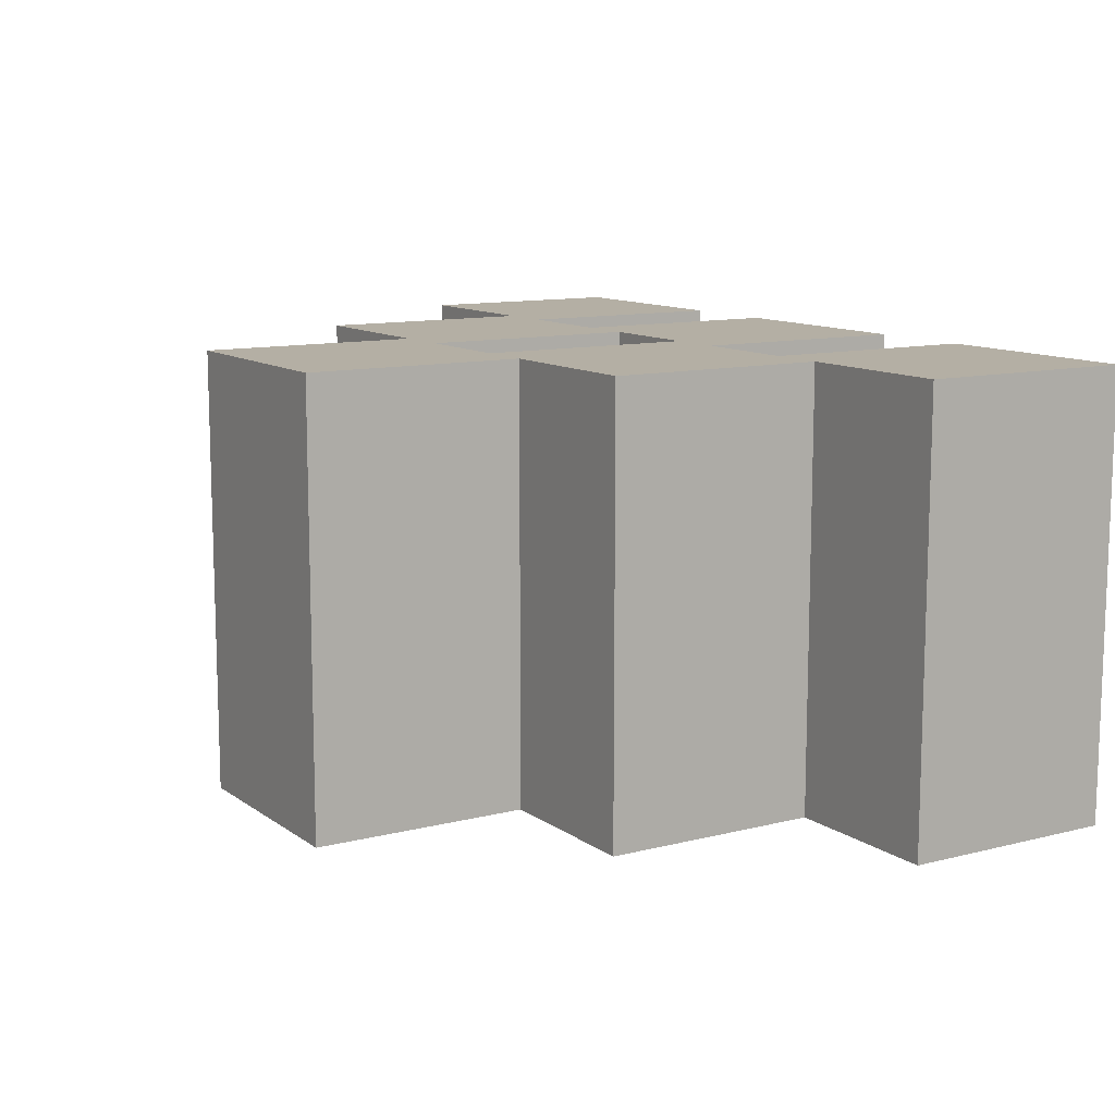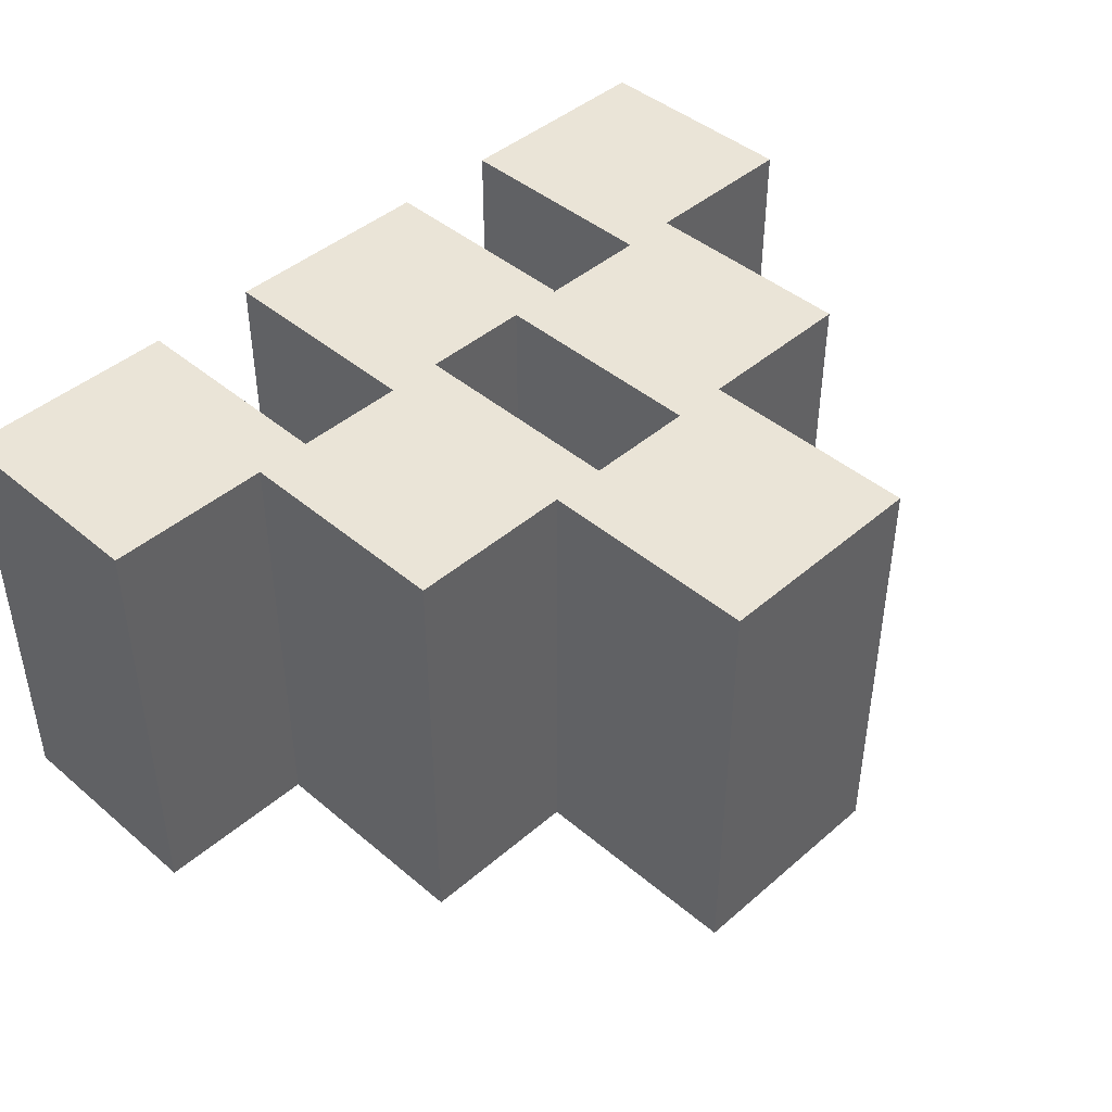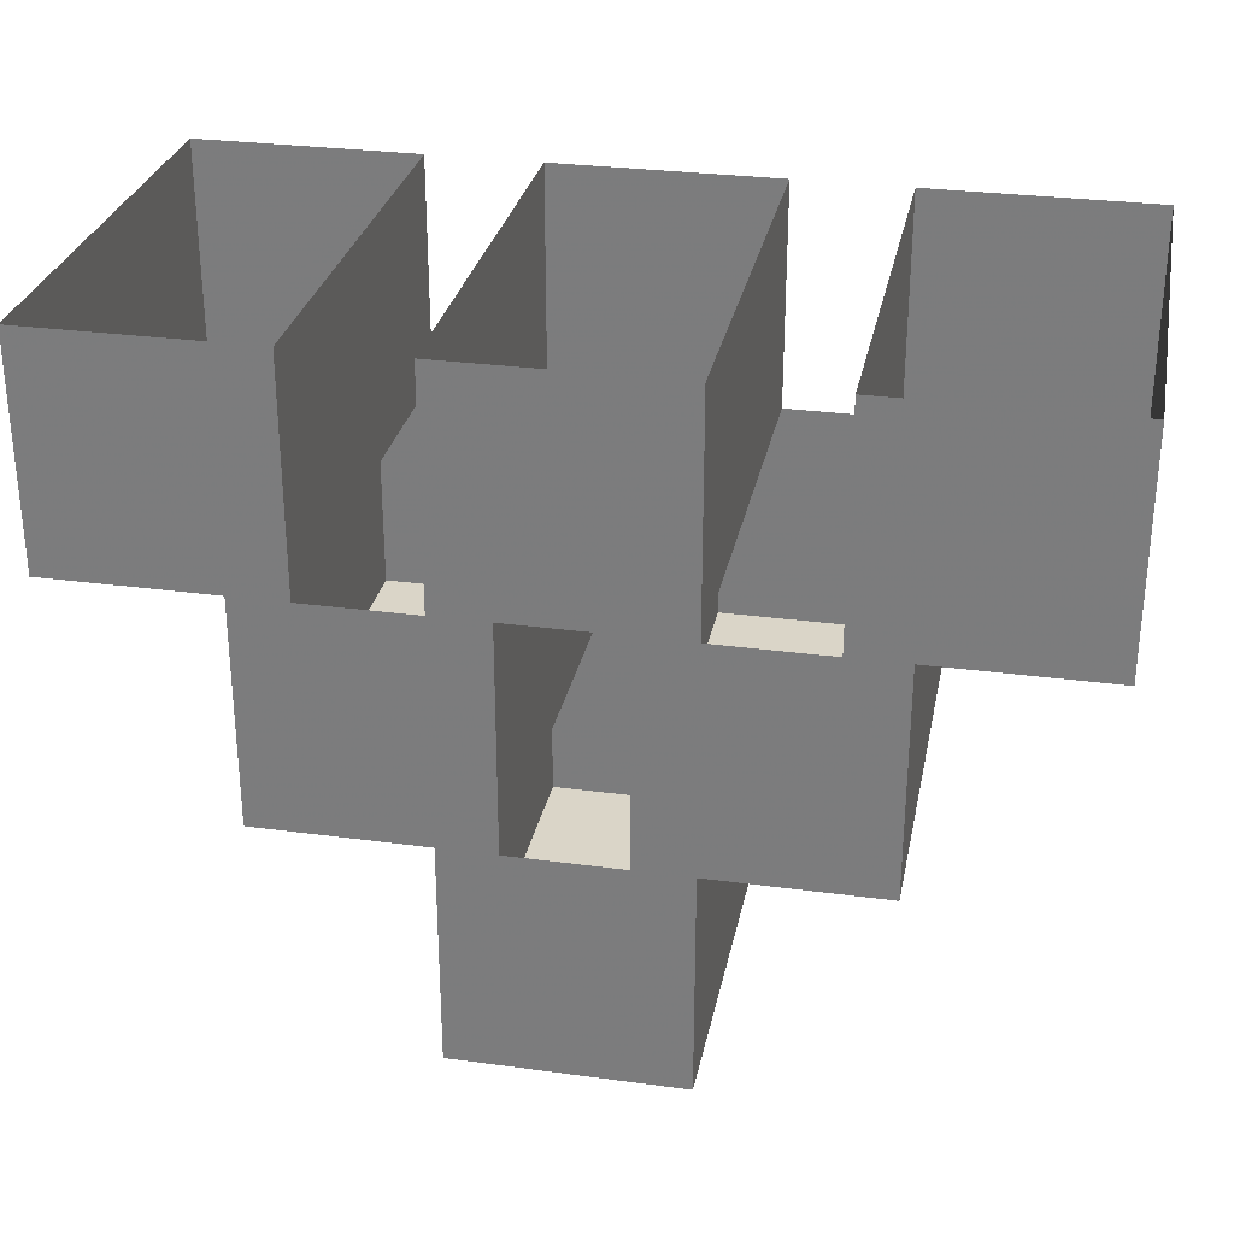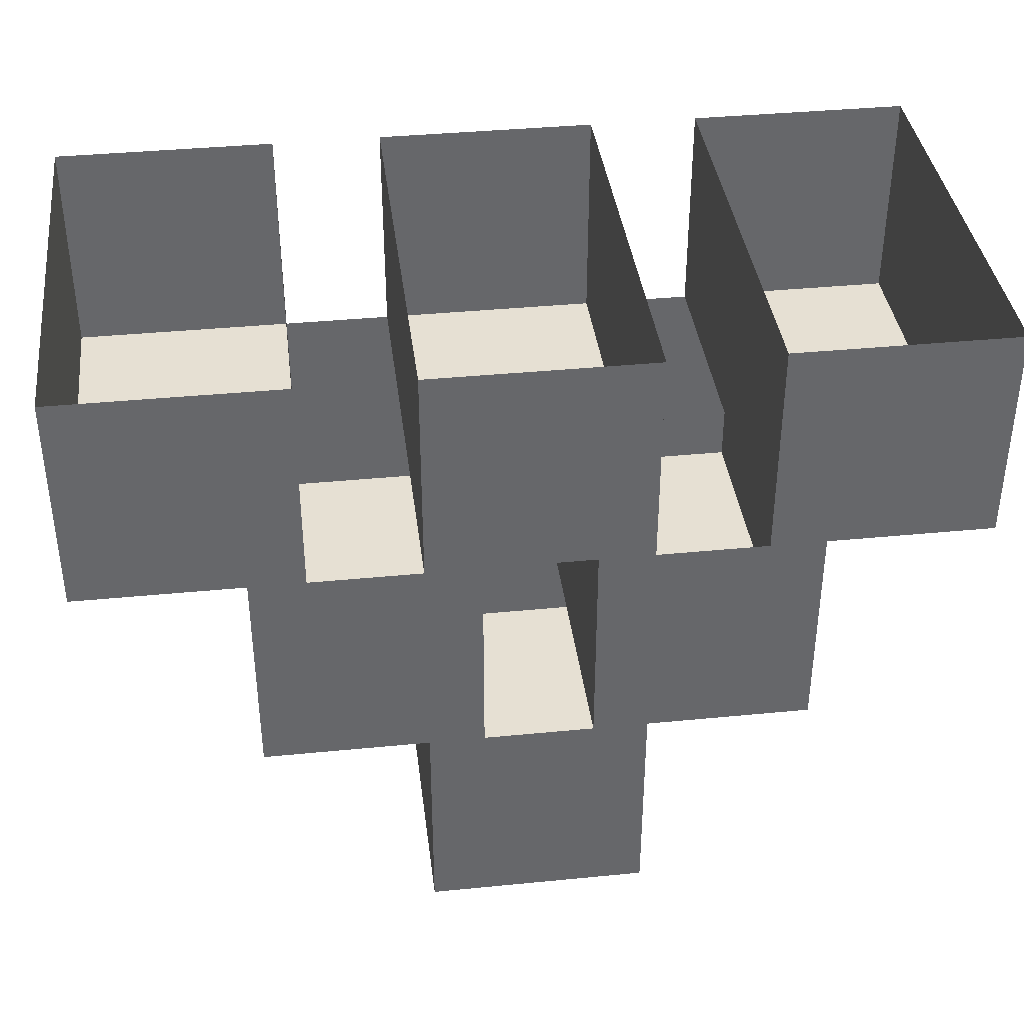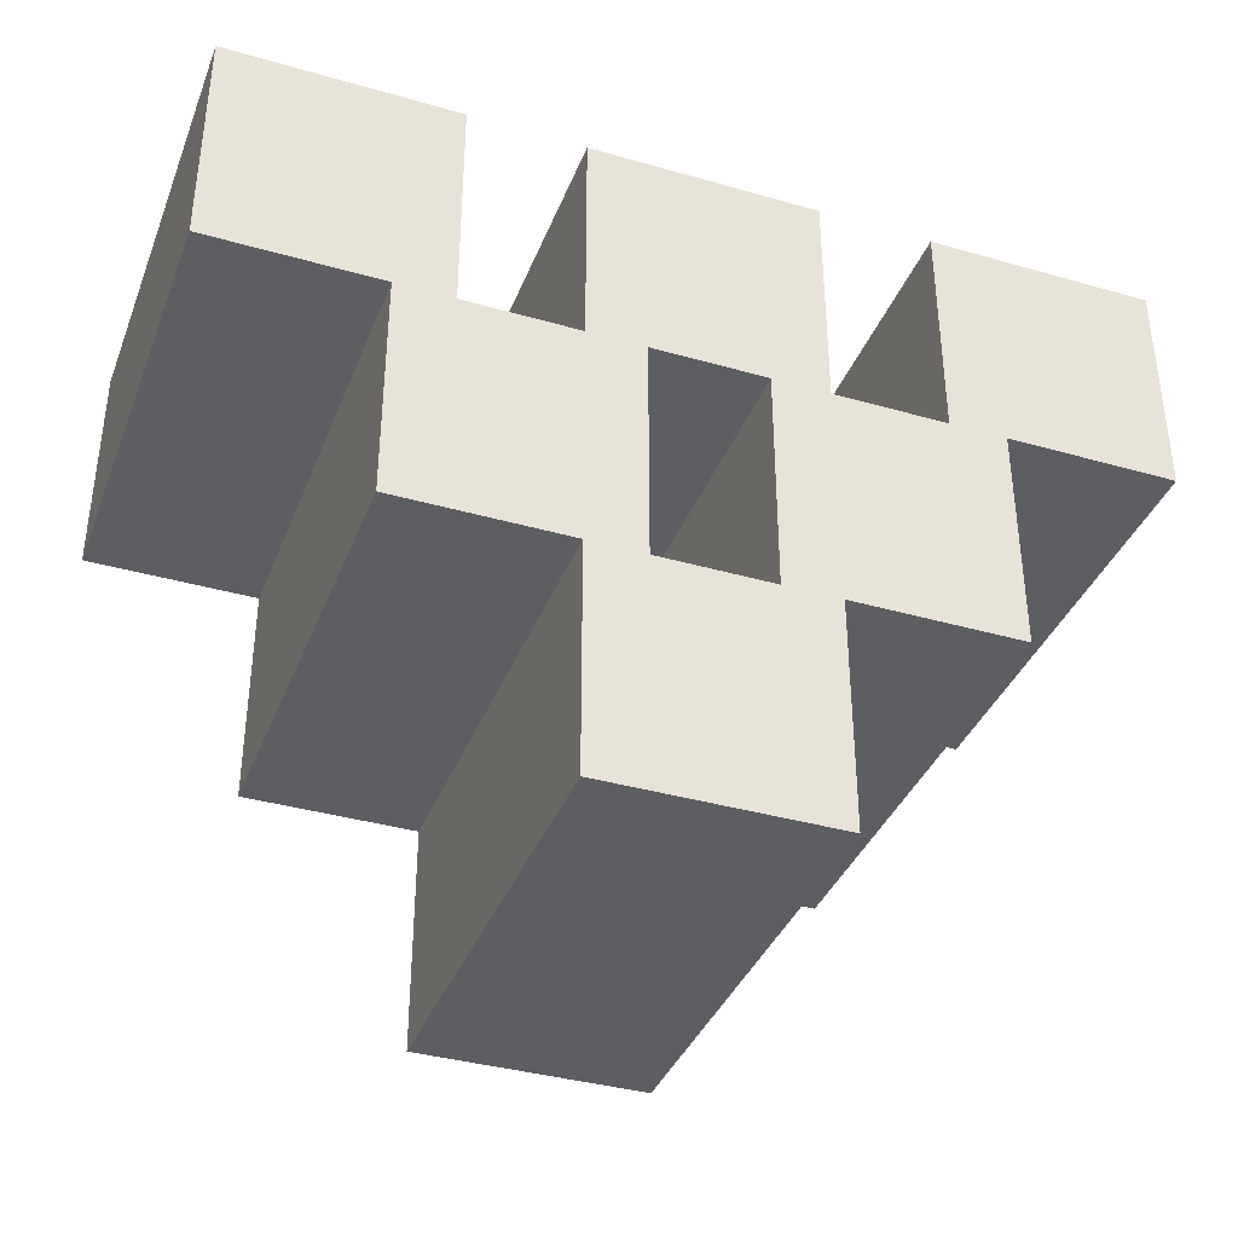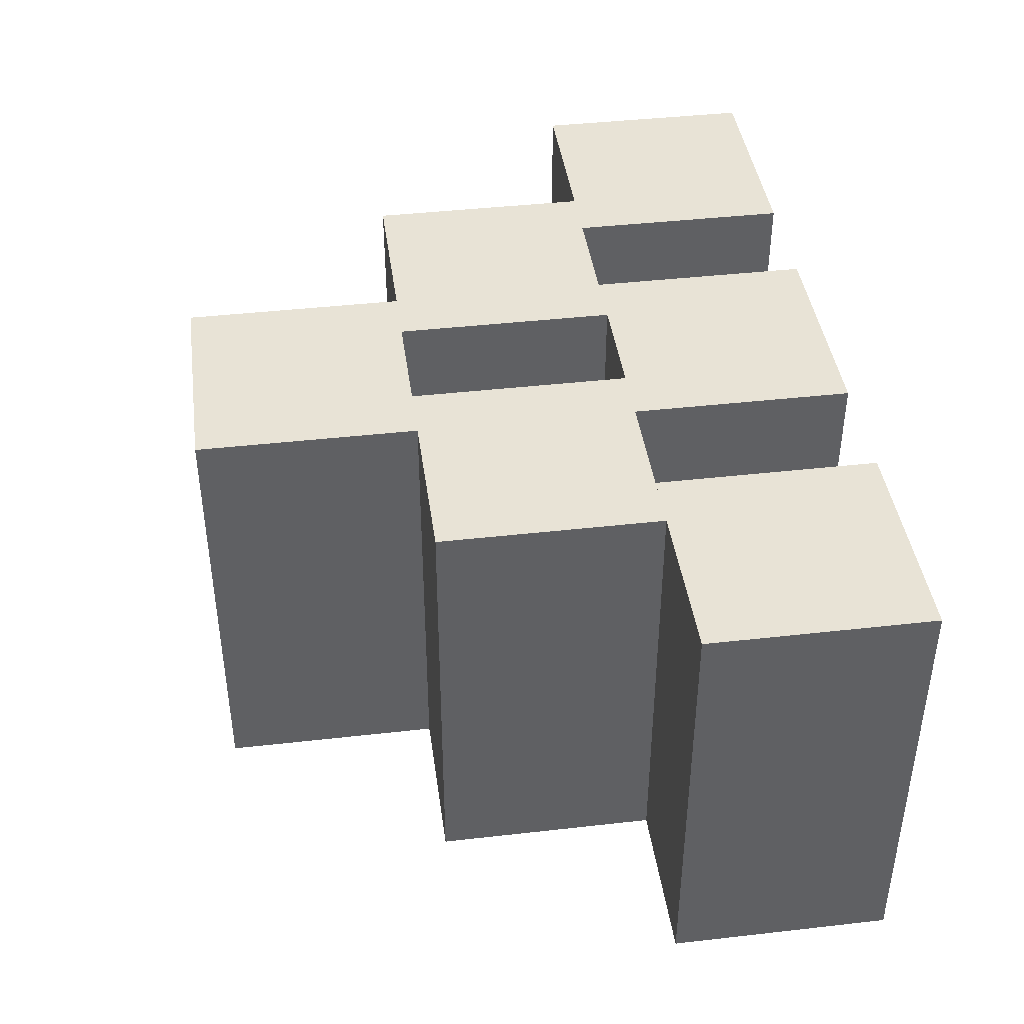
<metadata>
{"format":"obj","ext":"obj","renderer":"f3d","projection":"perspective","resolution":1024,"background":"white","views":[{"elev":11.3,"azim":58.3,"up":"+Z"},{"elev":43.8,"azim":-45.3,"up":"+Z"},{"elev":29.3,"azim":-168.7,"up":"+Y"},{"elev":38.3,"azim":-7.1,"up":"+Y"},{"elev":-37.5,"azim":-20.1,"up":"+Y"},{"elev":41.9,"azim":82.2,"up":"+Z"}]}
</metadata>
<code>
o object/hay_bales/base
v 64 -64 64
v 64 0 64
v 64 0 -64
v 64 -64 -64
v 128 -64 64
v 128 0 64
v 128 -64 -64
v 128 0 -64
v -32 -64 64
v -32 0 64
v -32 0 -64
v -32 -64 -64
v 32 -64 64
v 32 0 64
v 32 -64 -64
v 32 0 -64
v 16 -128 64
v 16 -64 64
v 16 -64 -64
v 16 -128 -64
v 80 -128 64
v 80 -64 64
v 80 -128 -64
v 80 -64 -64
v -128 -64 64
v -128 0 64
v -128 0 -64
v -128 -64 -64
v -64 -64 64
v -64 0 64
v -64 -64 -64
v -64 0 -64
v -80 -128 64
v -80 -64 64
v -80 -64 -64
v -80 -128 -64
v -16 -128 64
v -16 -64 64
v -16 -128 -64
v -16 -64 -64
v -32 -192 64
v -32 -128 64
v -32 -128 -64
v -32 -192 -64
v 32 -192 64
v 32 -128 64
v 32 -192 -64
v 32 -128 -64
f 1 2 3
f 1 3 4
f 1 4 5
f 1 5 2
f 2 5 6
f 6 5 7
f 6 7 8
f 8 7 4
f 8 4 3
f 5 4 7
f 9 10 11
f 9 11 12
f 9 12 13
f 9 13 10
f 10 13 14
f 14 13 15
f 14 15 16
f 16 15 12
f 16 12 11
f 13 12 15
f 17 18 19
f 17 19 20
f 17 20 21
f 17 21 18
f 18 21 22
f 22 21 23
f 22 23 24
f 24 23 20
f 24 20 19
f 21 20 23
f 25 26 27
f 25 27 28
f 25 28 29
f 25 29 26
f 26 29 30
f 30 29 31
f 30 31 32
f 32 31 28
f 32 28 27
f 29 28 31
f 33 34 35
f 33 35 36
f 33 36 37
f 33 37 34
f 34 37 38
f 38 37 39
f 38 39 40
f 40 39 36
f 40 36 35
f 37 36 39
f 41 42 43
f 41 43 44
f 41 44 45
f 41 45 42
f 42 45 46
f 46 45 47
f 46 47 48
f 48 47 44
f 48 44 43
f 45 44 47

</code>
